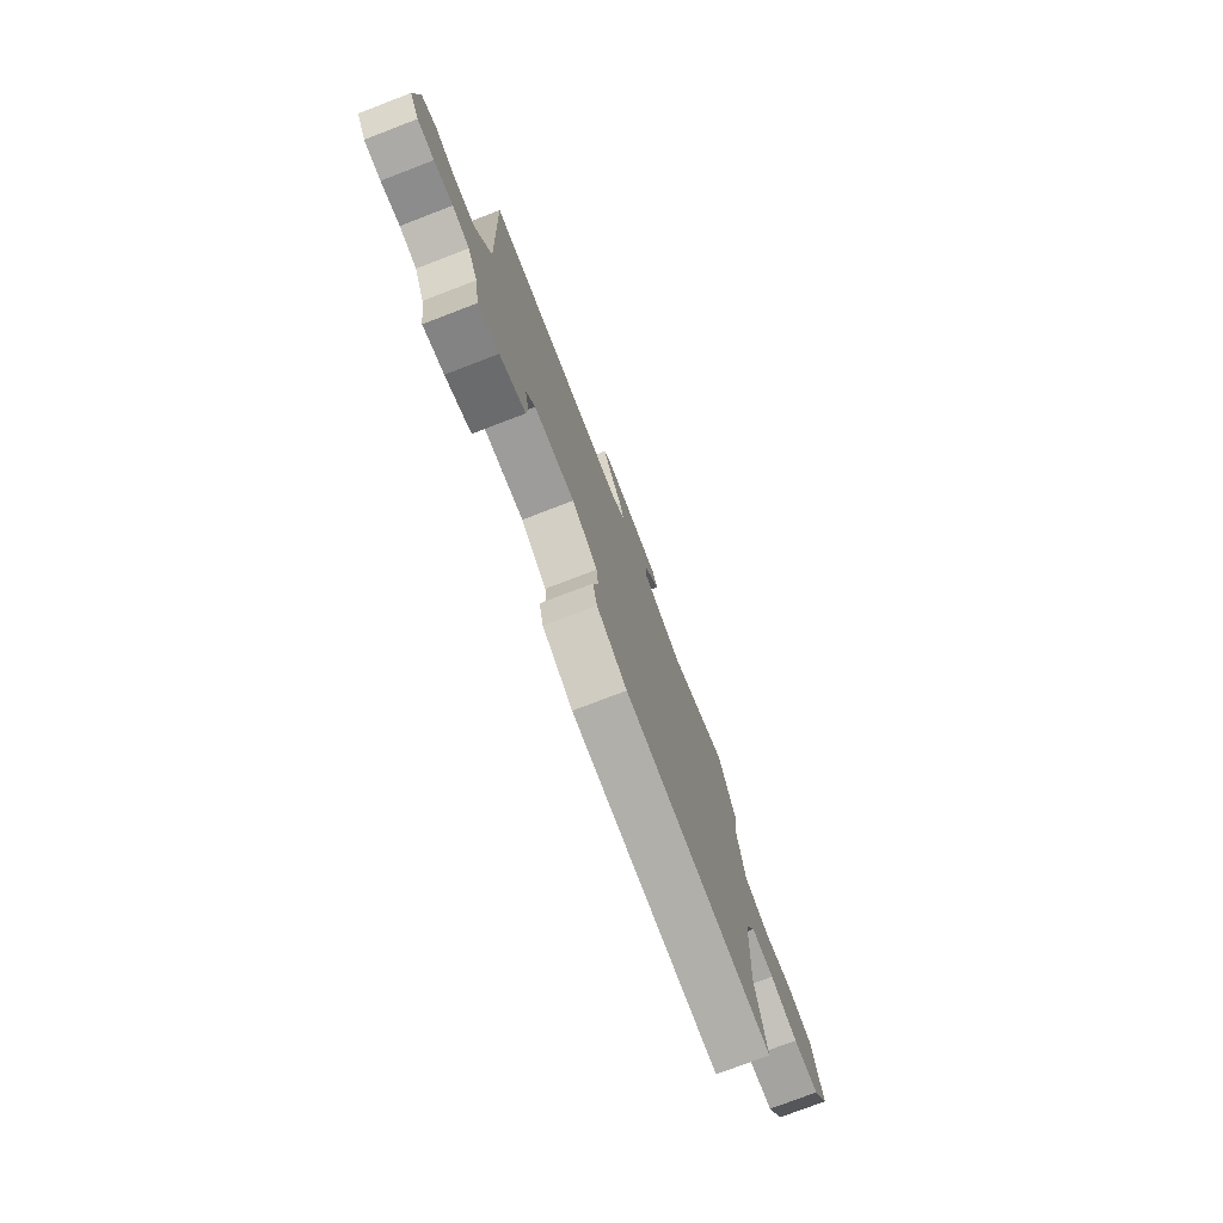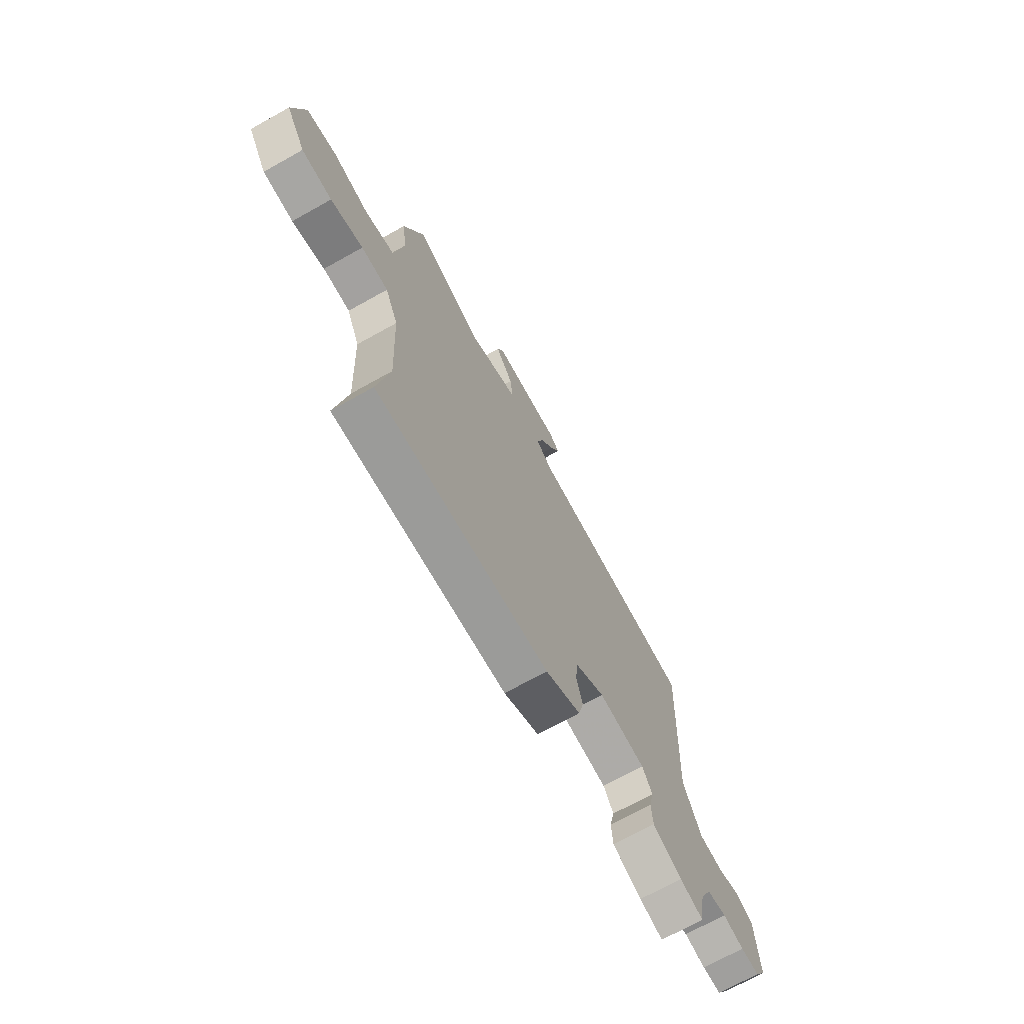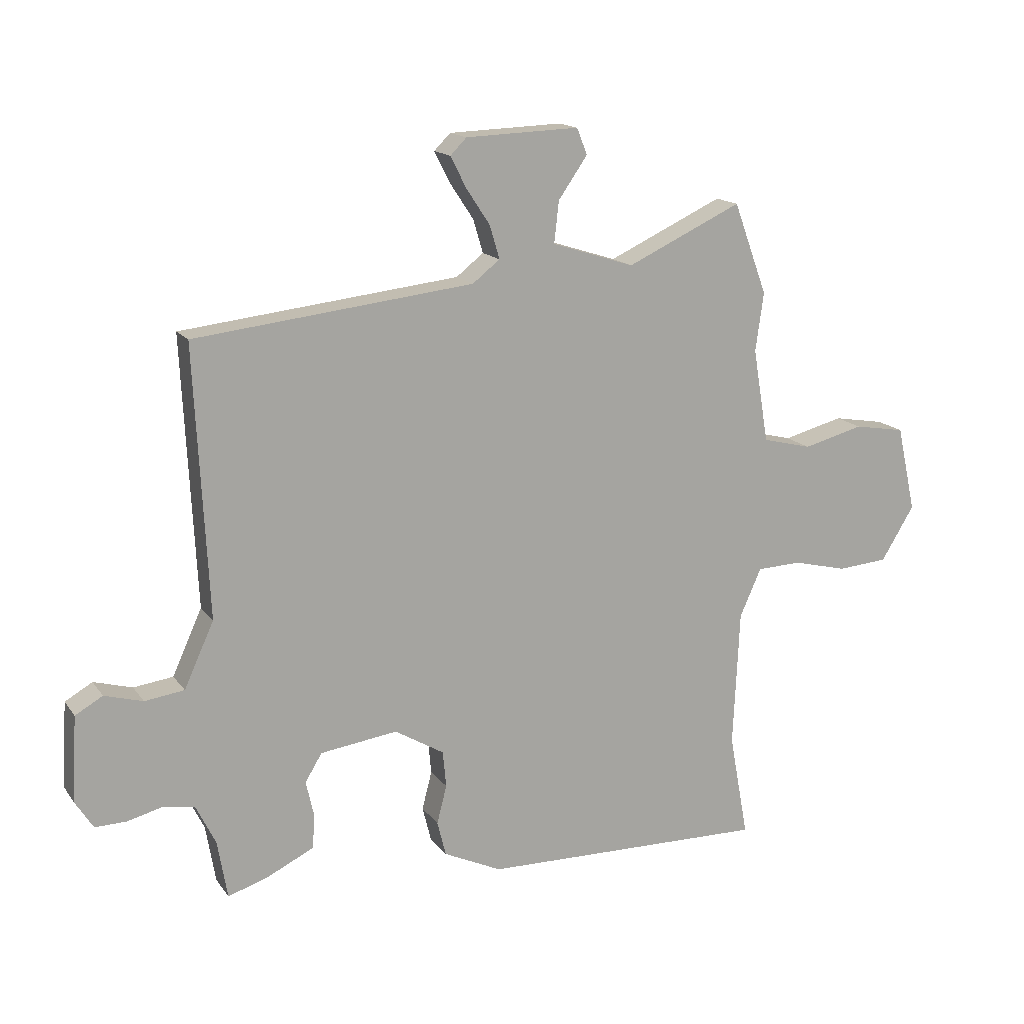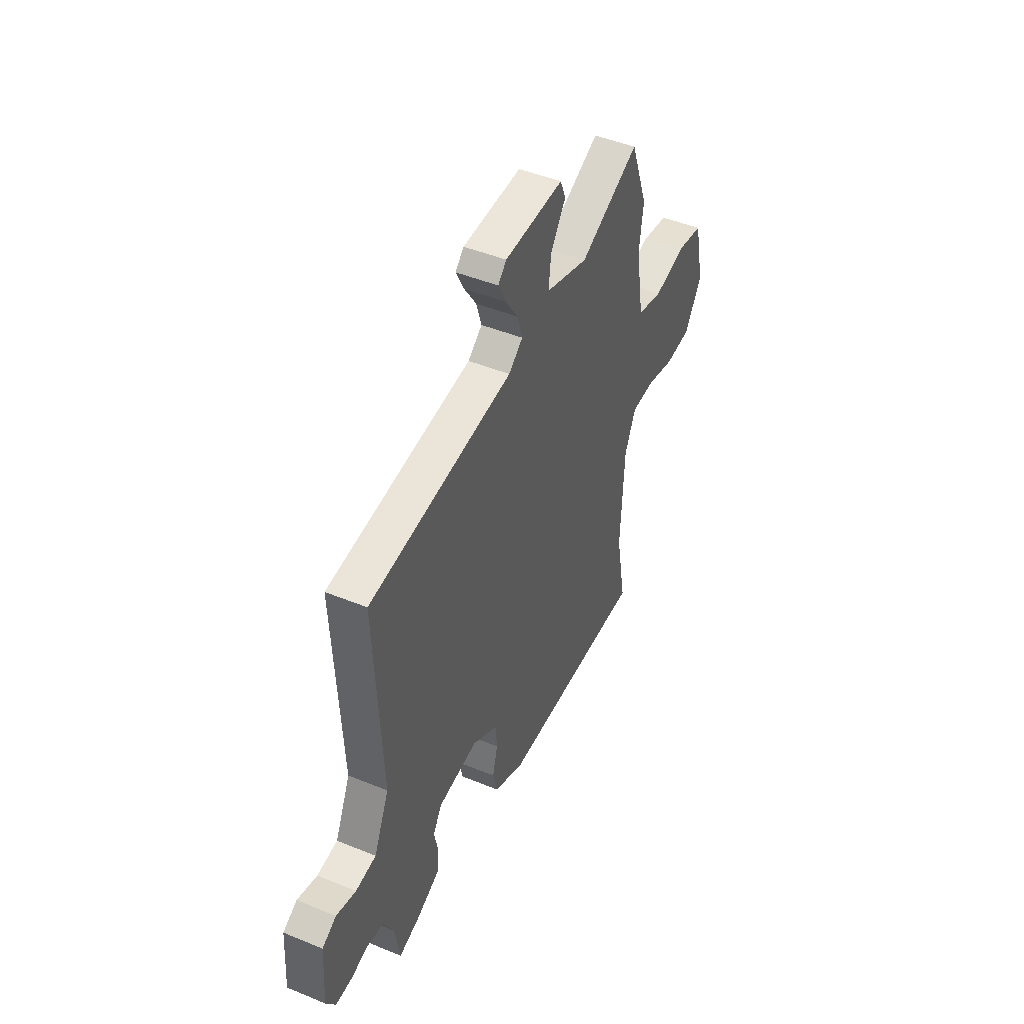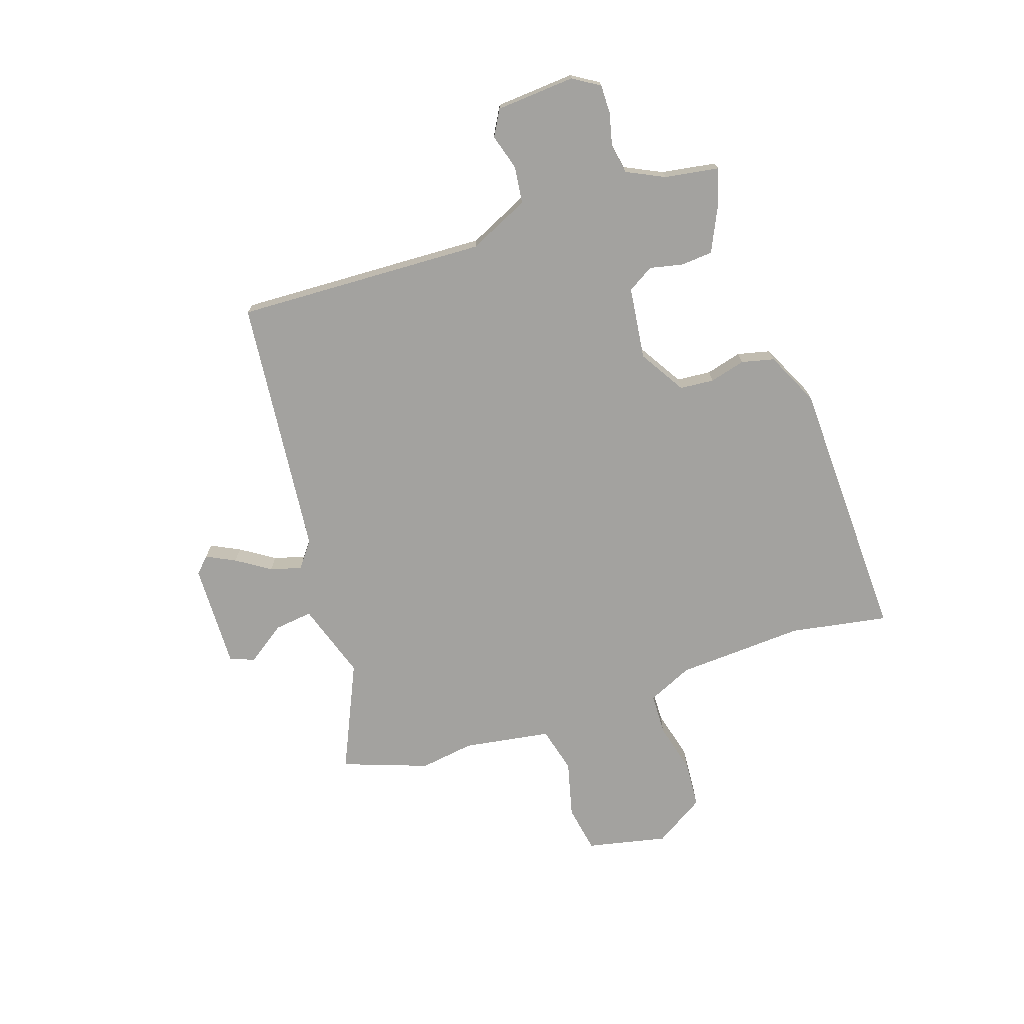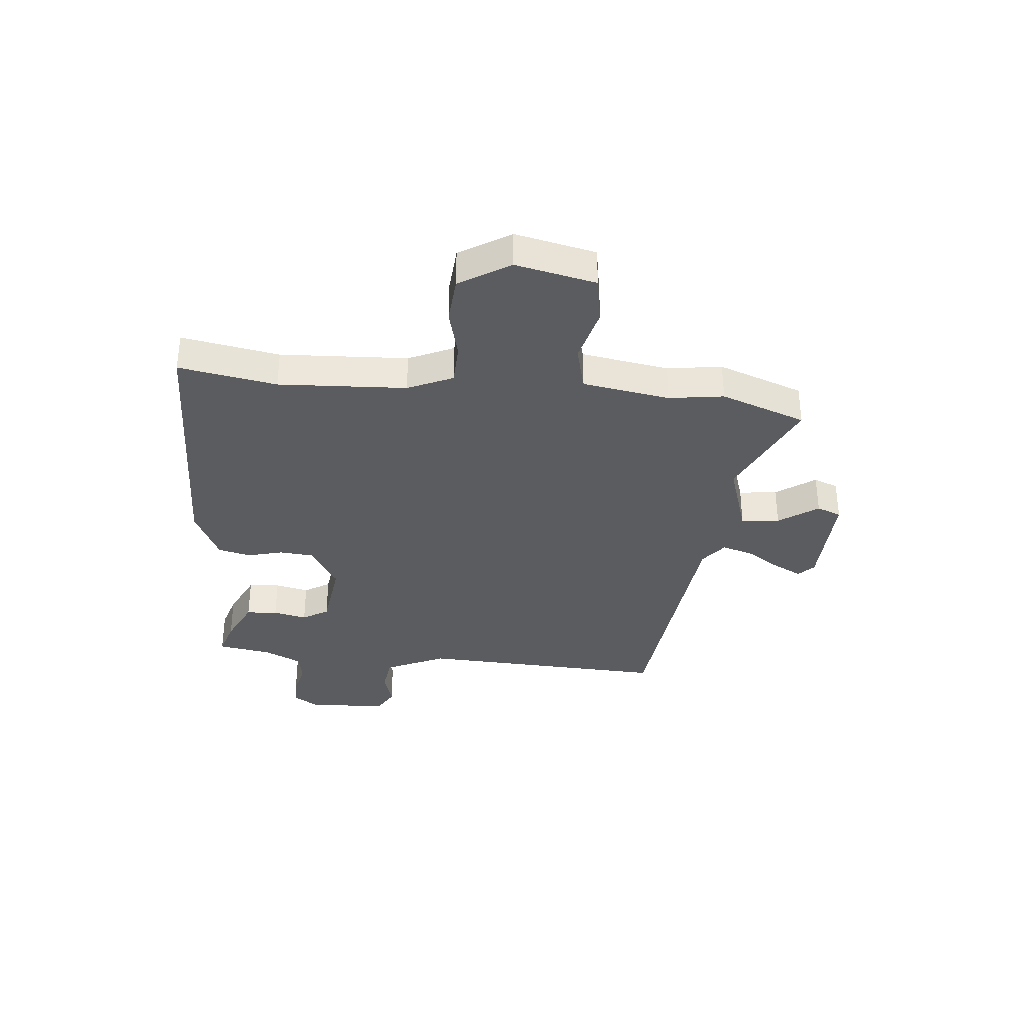
<metadata>
{"format":"obj","ext":"obj","renderer":"f3d","projection":"perspective","resolution":1024,"background":"white","views":[{"elev":-77.0,"azim":110.9,"up":"+Z"},{"elev":-70.5,"azim":-60.8,"up":"+Z"},{"elev":15.6,"azim":156.5,"up":"+Z"},{"elev":46.2,"azim":115.1,"up":"+Z"},{"elev":-72.4,"azim":109.0,"up":"+Y"},{"elev":-34.6,"azim":-95.2,"up":"+Y"}]}
</metadata>
<code>
v -0.505 0.07 -0.528
v -0.472 0.07 -0.348
v -0.483 0.07 -0.112
v -0.52 0.07 -0.029
v -0.597 0.07 -0.026
v -0.69 0.07 -0.049
v -0.777 0.07 -0.042
v -0.834 0.07 0.051
v -0.801 0.07 0.199
v -0.713 0.07 0.214
v -0.609 0.07 0.187
v -0.524 0.07 0.208
v -0.497 0.07 0.369
v -0.511 0.07 0.47
v -0.453 0.07 0.627
v -0.255 0.07 0.535
v -0.113 0.07 0.58
v -0.121 0.07 0.651
v -0.171 0.07 0.723
v -0.153 0.07 0.768
v 0.042 0.07 0.761
v 0.07 0.07 0.733
v 0.043 0.07 0.68
v 0.002 0.07 0.618
v -0.015 0.07 0.561
v 0.032 0.07 0.524
v 0.511 0.07 0.47
v 0.488 0.07 0.008
v 0.539 0.07 -0.104
v 0.607 0.07 -0.113
v 0.673 0.07 -0.094
v 0.72 0.07 -0.121
v 0.729 0.07 -0.267
v 0.698 0.07 -0.316
v 0.645 0.07 -0.315
v 0.585 0.07 -0.3
v 0.53 0.07 -0.309
v 0.496 0.07 -0.378
v 0.479 0.07 -0.478
v 0.412 0.07 -0.457
v 0.329 0.07 -0.417
v 0.325 0.07 -0.359
v 0.339 0.07 -0.297
v 0.31 0.07 -0.249
v 0.177 0.07 -0.231
v 0.092 0.07 -0.282
v 0.086 0.07 -0.345
v 0.103 0.07 -0.411
v 0.088 0.07 -0.471
v -0.012 0.07 -0.518
v -0.505 0 -0.528
v -0.472 0 -0.348
v -0.483 0 -0.112
v -0.52 0 -0.029
v -0.597 0 -0.026
v -0.69 0 -0.049
v -0.777 0 -0.042
v -0.834 0 0.051
v -0.801 0 0.199
v -0.713 0 0.214
v -0.609 0 0.187
v -0.524 0 0.208
v -0.497 0 0.369
v -0.511 0 0.47
v -0.453 0 0.627
v -0.255 0 0.535
v -0.113 0 0.58
v -0.121 0 0.651
v -0.171 0 0.723
v -0.153 0 0.768
v 0.042 0 0.761
v 0.07 0 0.733
v 0.043 0 0.68
v 0.002 0 0.618
v -0.015 0 0.561
v 0.032 0 0.524
v 0.511 0 0.47
v 0.488 0 0.008
v 0.539 0 -0.104
v 0.607 0 -0.113
v 0.673 0 -0.094
v 0.72 0 -0.121
v 0.729 0 -0.267
v 0.698 0 -0.316
v 0.645 0 -0.315
v 0.585 0 -0.3
v 0.53 0 -0.309
v 0.496 0 -0.378
v 0.479 0 -0.478
v 0.412 0 -0.457
v 0.329 0 -0.417
v 0.325 0 -0.359
v 0.339 0 -0.297
v 0.31 0 -0.249
v 0.177 0 -0.231
v 0.092 0 -0.282
v 0.086 0 -0.345
v 0.103 0 -0.411
v 0.088 0 -0.471
v -0.012 0 -0.518
f 50 1 2
f 49 50 2
f 48 49 2
f 47 48 2
f 46 47 2 3
f 45 46 3 4
f 44 45 4
f 41 42 43
f 40 41 43
f 39 40 43
f 38 39 43
f 37 38 43 44
f 36 37 44
f 34 35 36
f 33 34 36
f 32 33 36
f 31 32 36
f 30 31 36
f 36 44 4
f 30 36 4
f 29 30 4
f 26 27 28
f 28 29 4
f 26 28 4
f 25 26 4
f 22 23 24
f 21 22 24
f 20 21 24
f 19 20 24
f 18 19 24
f 17 18 24 25
f 25 4 5
f 17 25 5
f 16 17 5
f 13 14 15 16
f 12 13 16
f 9 10 11
f 8 9 11
f 7 8 11
f 6 7 11
f 5 6 11
f 5 11 12
f 5 12 16
f 52 51 100
f 52 100 99
f 52 99 98
f 52 98 97
f 53 52 97 96
f 54 53 96 95
f 54 95 94
f 93 92 91
f 93 91 90
f 93 90 89
f 93 89 88
f 94 93 88 87
f 94 87 86
f 86 85 84
f 86 84 83
f 86 83 82
f 86 82 81
f 86 81 80
f 54 94 86
f 54 86 80
f 54 80 79
f 78 77 76
f 54 79 78
f 54 78 76
f 54 76 75
f 74 73 72
f 74 72 71
f 74 71 70
f 74 70 69
f 74 69 68
f 75 74 68 67
f 55 54 75
f 55 75 67
f 55 67 66
f 66 65 64 63
f 66 63 62
f 61 60 59
f 61 59 58
f 61 58 57
f 61 57 56
f 61 56 55
f 62 61 55
f 66 62 55
f 1 51 52 2
f 2 52 53 3
f 3 53 54 4
f 4 54 55 5
f 5 55 56 6
f 6 56 57 7
f 7 57 58 8
f 8 58 59 9
f 9 59 60 10
f 10 60 61 11
f 11 61 62 12
f 12 62 63 13
f 13 63 64 14
f 14 64 65 15
f 15 65 66 16
f 16 66 67 17
f 17 67 68 18
f 18 68 69 19
f 19 69 70 20
f 20 70 71 21
f 21 71 72 22
f 22 72 73 23
f 23 73 74 24
f 24 74 75 25
f 25 75 76 26
f 26 76 77 27
f 27 77 78 28
f 28 78 79 29
f 29 79 80 30
f 30 80 81 31
f 31 81 82 32
f 32 82 83 33
f 33 83 84 34
f 34 84 85 35
f 35 85 86 36
f 36 86 87 37
f 37 87 88 38
f 38 88 89 39
f 39 89 90 40
f 40 90 91 41
f 41 91 92 42
f 42 92 93 43
f 43 93 94 44
f 44 94 95 45
f 45 95 96 46
f 46 96 97 47
f 47 97 98 48
f 48 98 99 49
f 49 99 100 50
f 50 100 51 1

</code>
